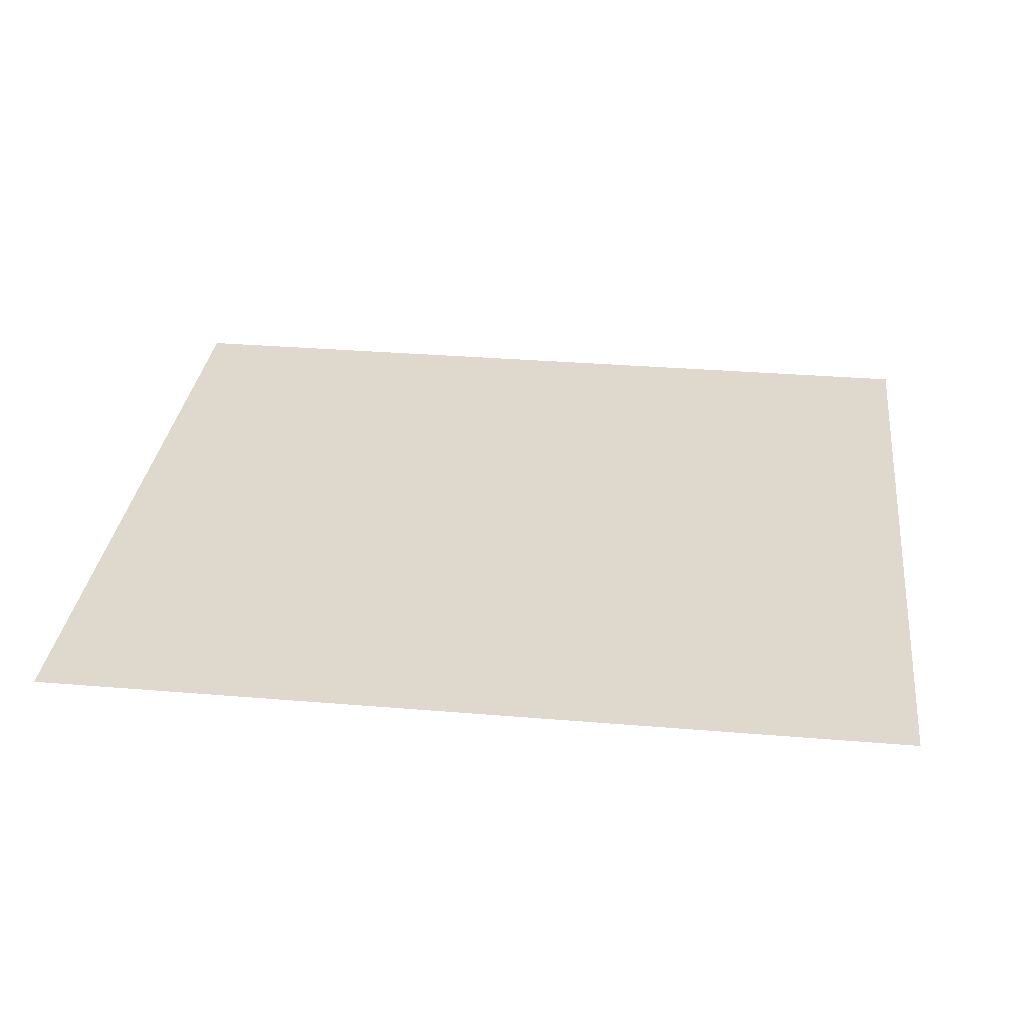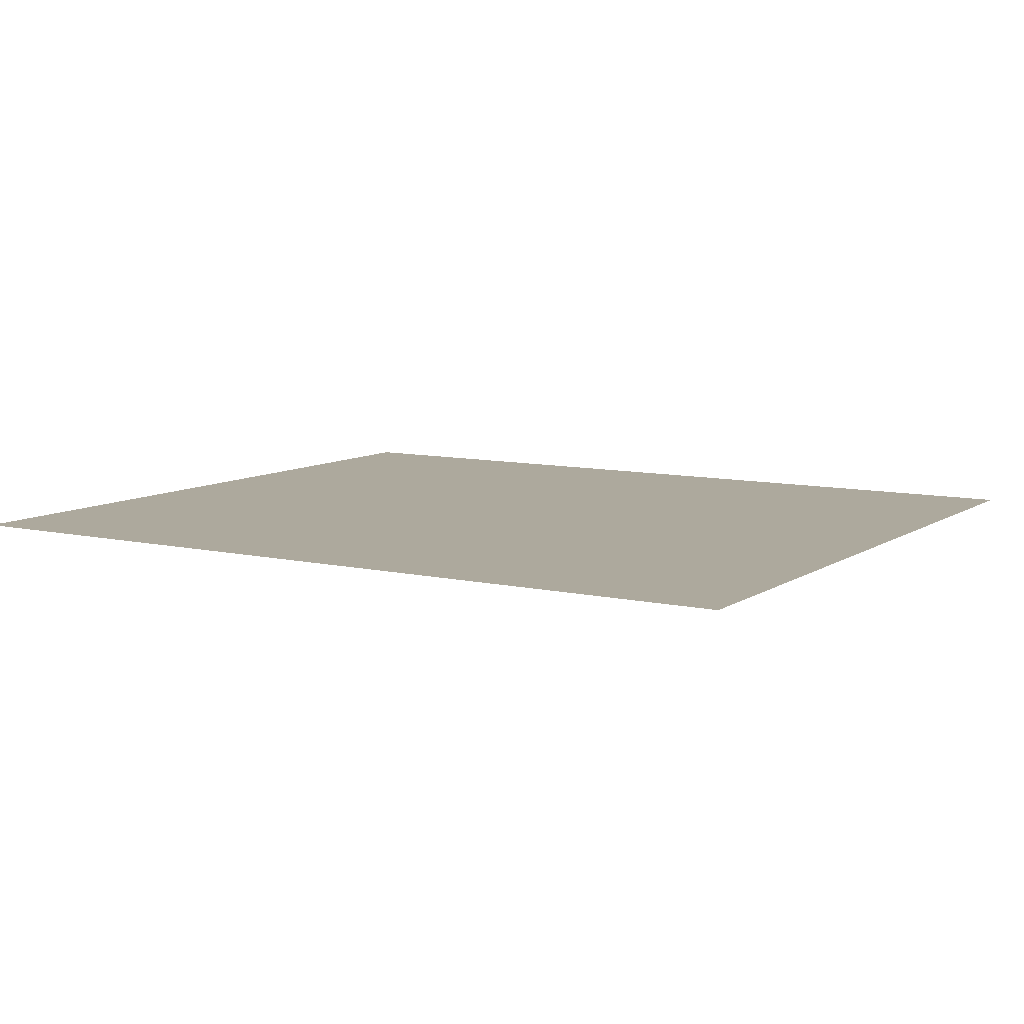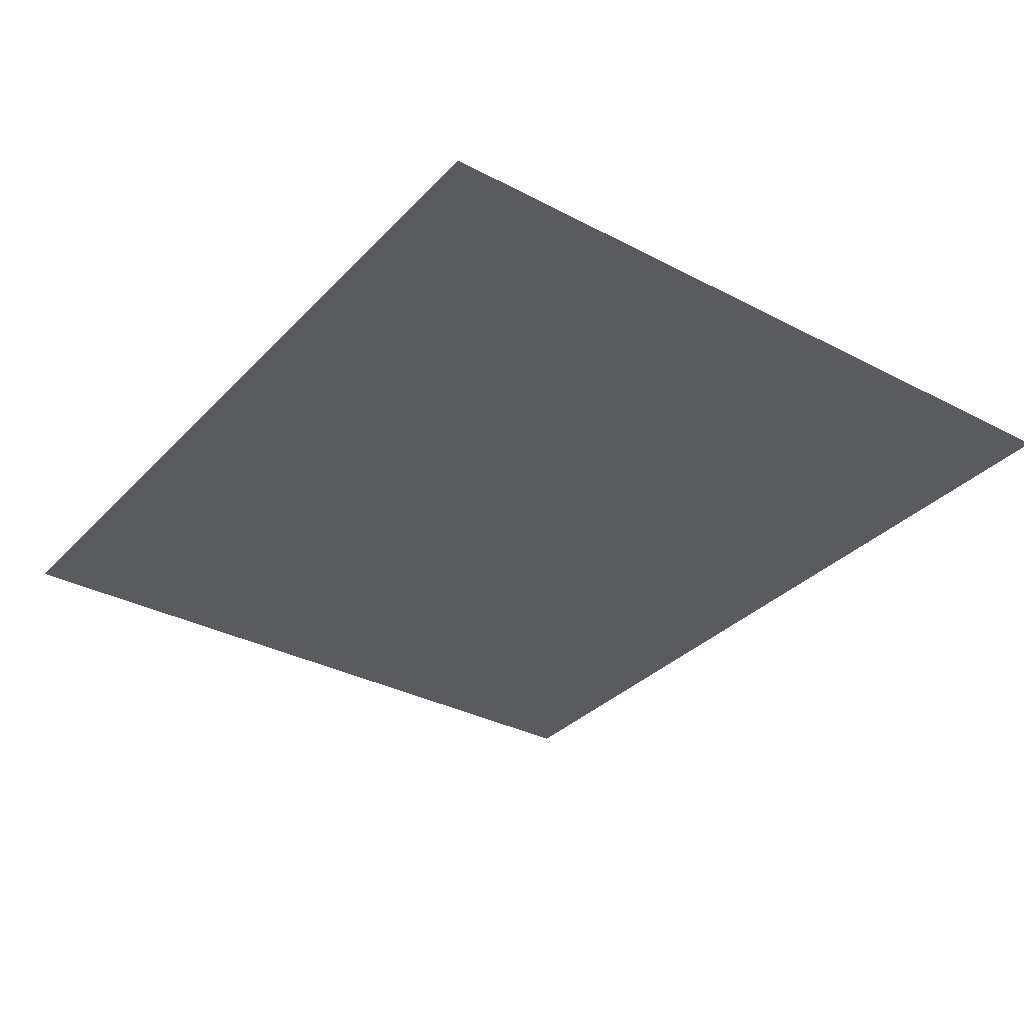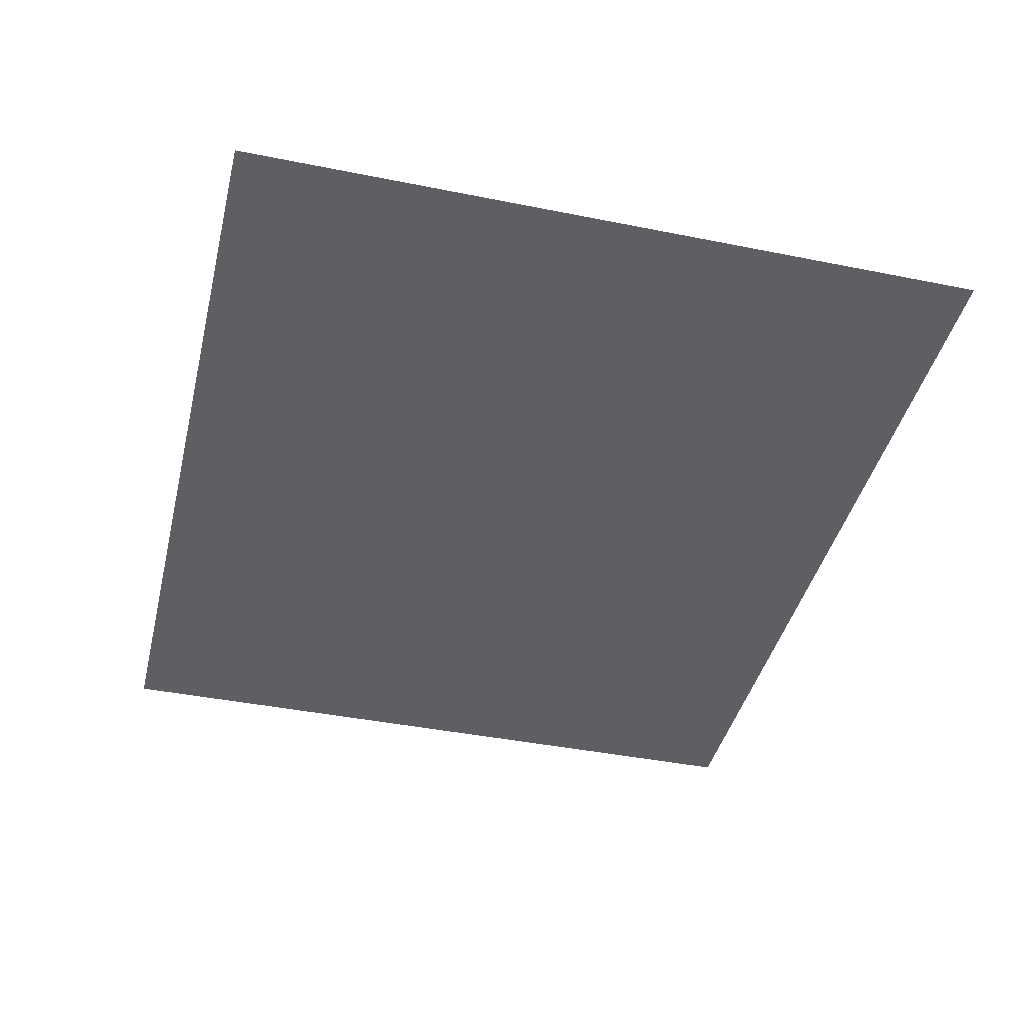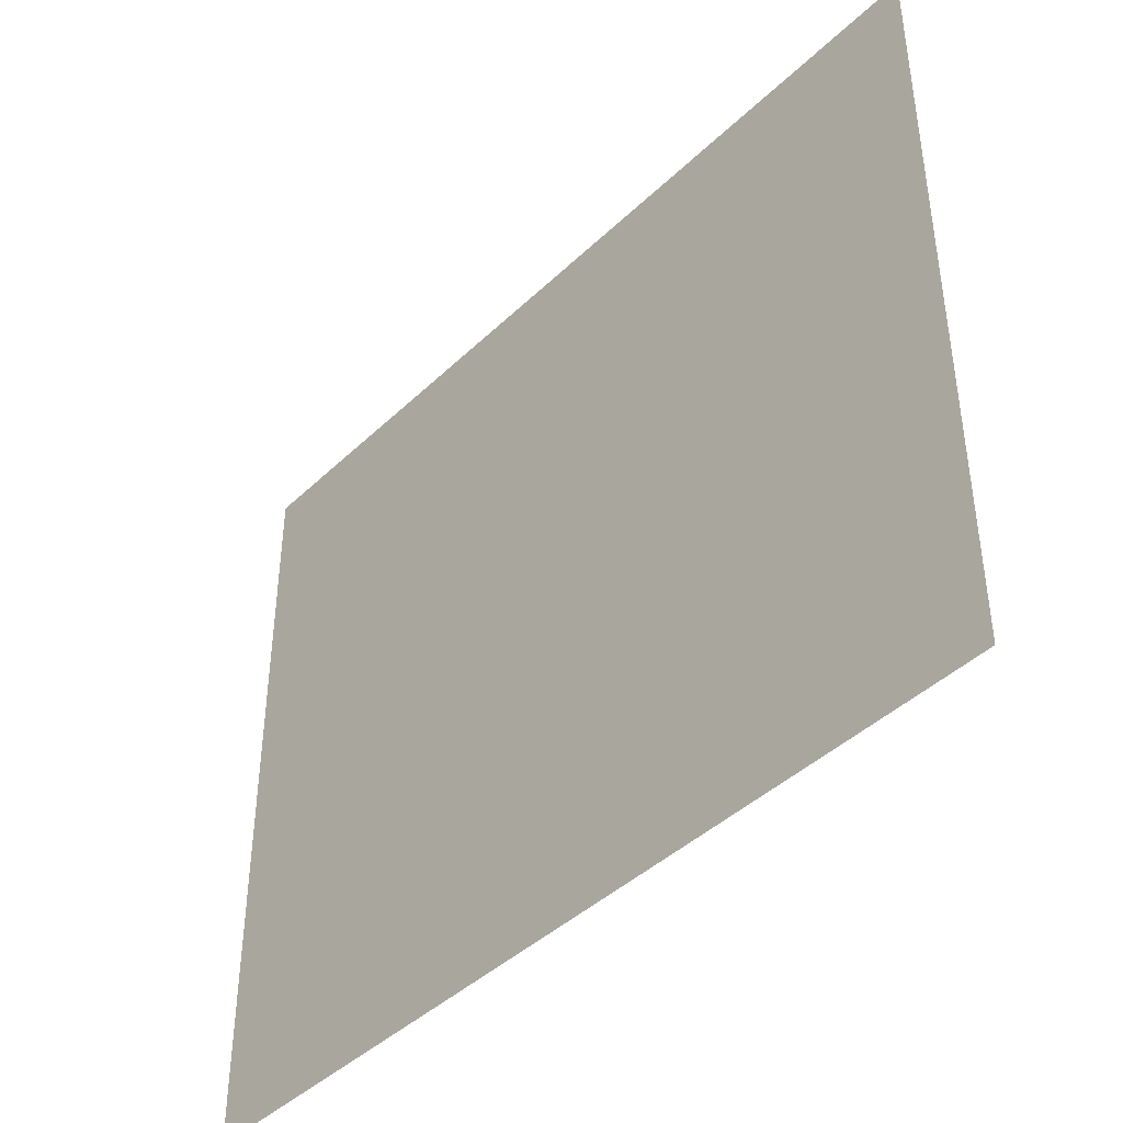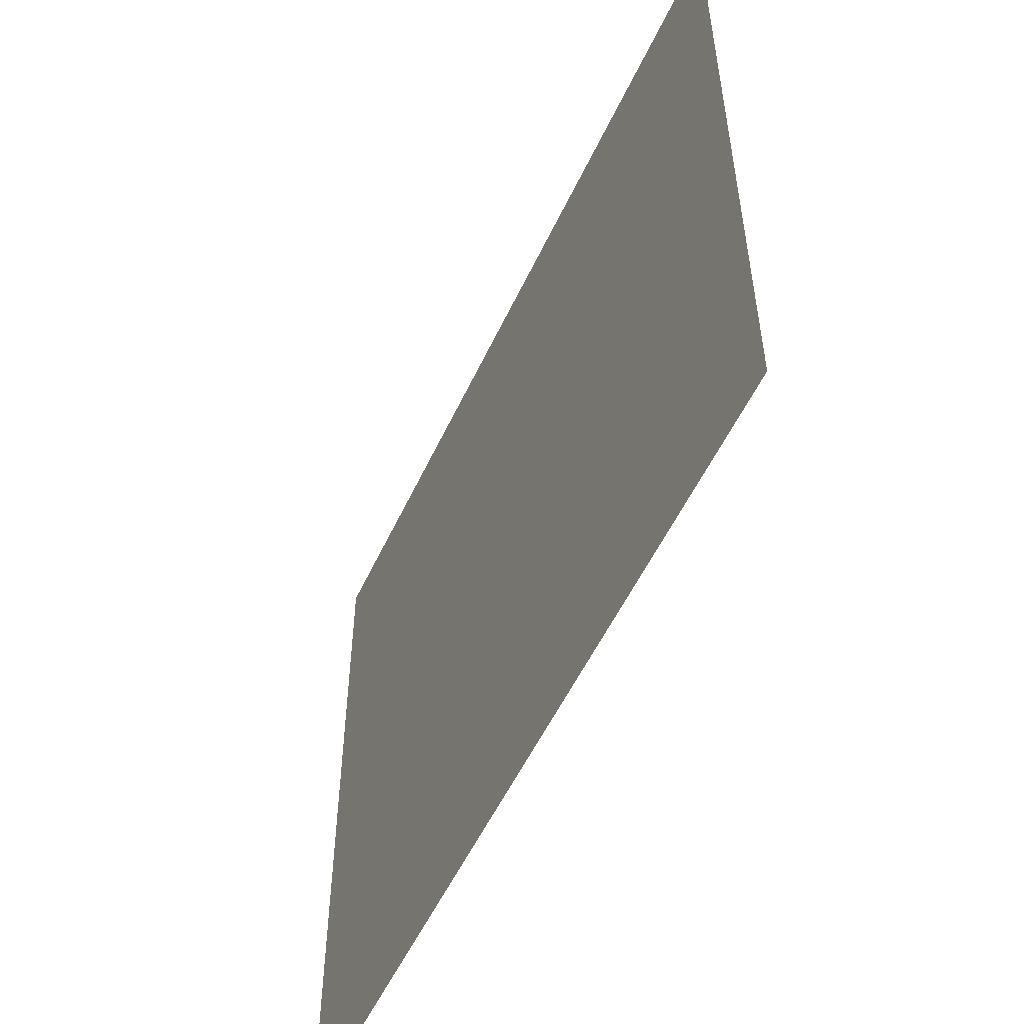
<metadata>
{"format":"obj","ext":"obj","renderer":"f3d","projection":"perspective","resolution":1024,"background":"white","views":[{"elev":31.9,"azim":-173.3,"up":"+Y"},{"elev":8.9,"azim":31.4,"up":"+Y"},{"elev":-33.2,"azim":-125.8,"up":"+Y"},{"elev":-41.7,"azim":76.4,"up":"+Y"},{"elev":-42.4,"azim":-131.4,"up":"+Z"},{"elev":-53.9,"azim":-114.6,"up":"+Z"}]}
</metadata>
<code>
o stage.Outside
v 34.87 -0.3372 25.95
v 34.87 -0.3372 -34.05
v -35.13 -0.3372 25.95
v -35.13 -0.3372 -34.05
f 2 3 1
f 2 4 3

</code>
